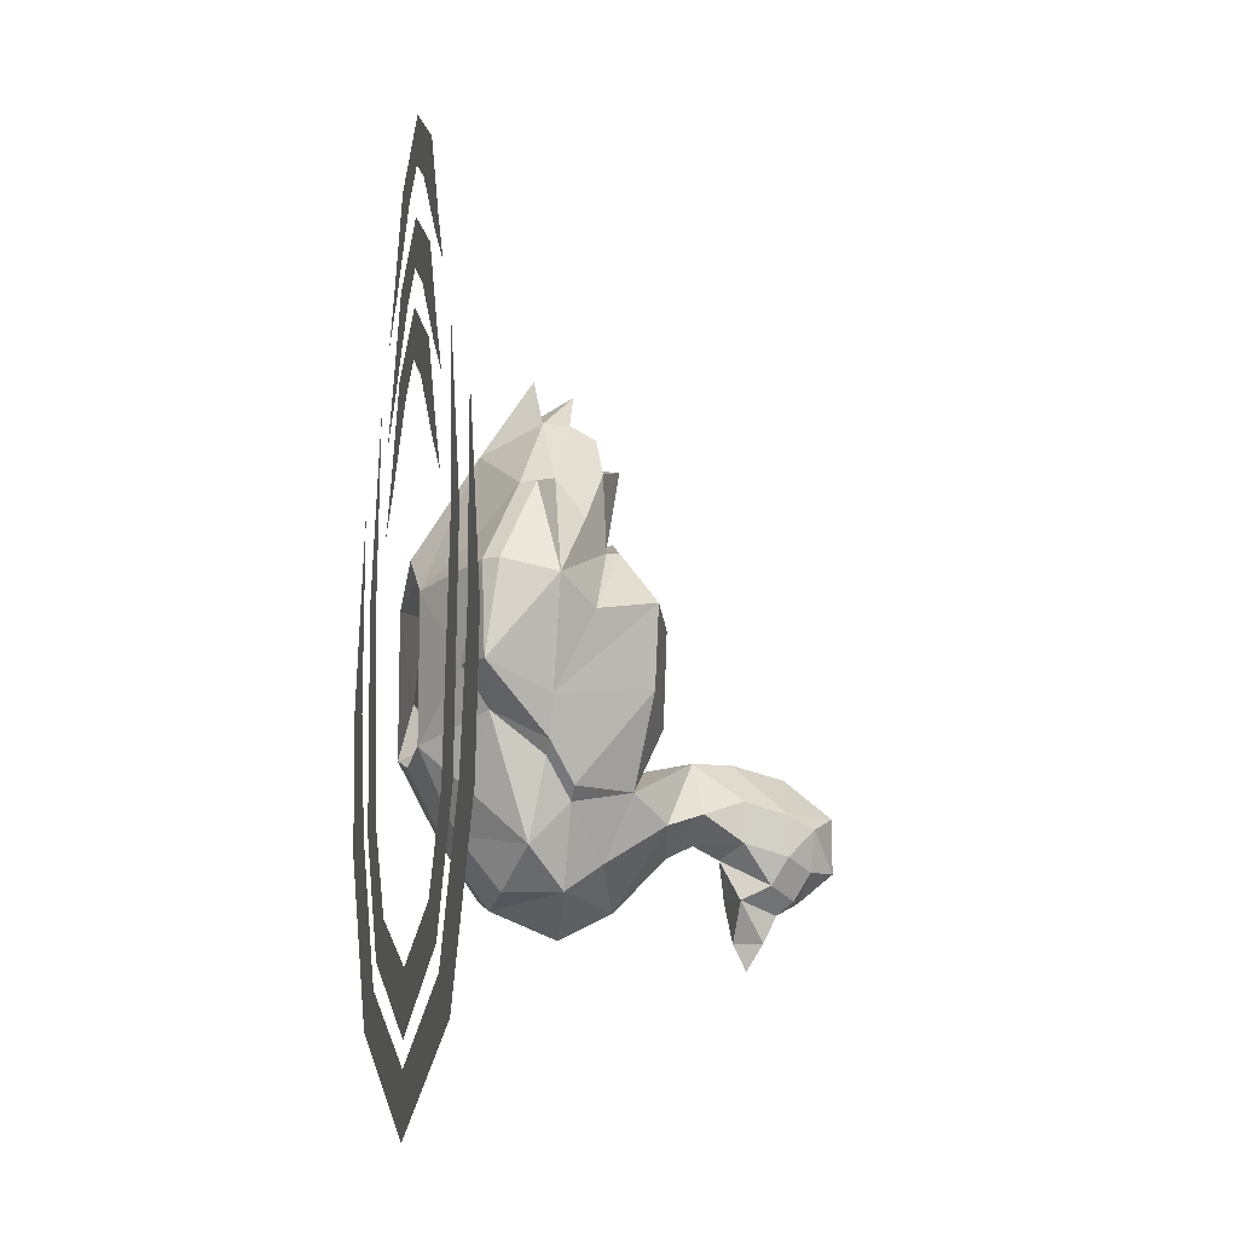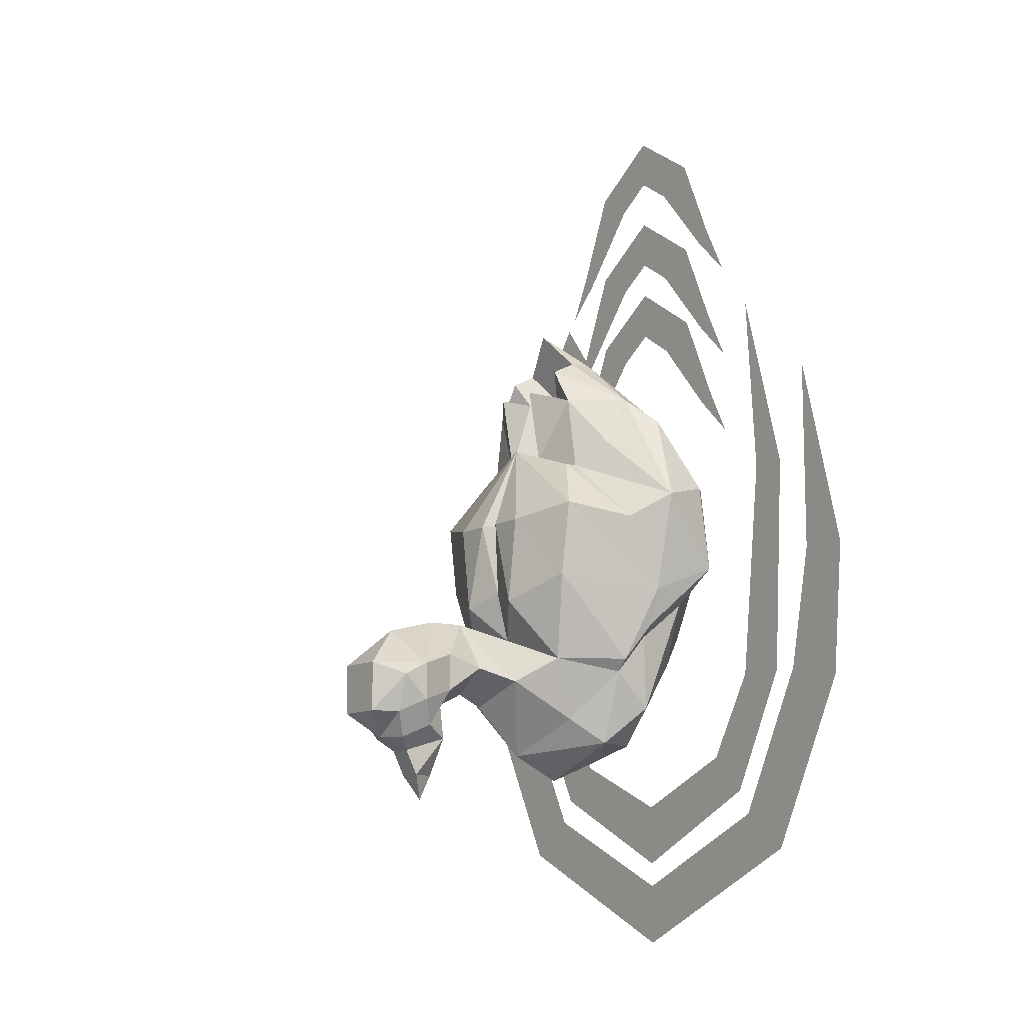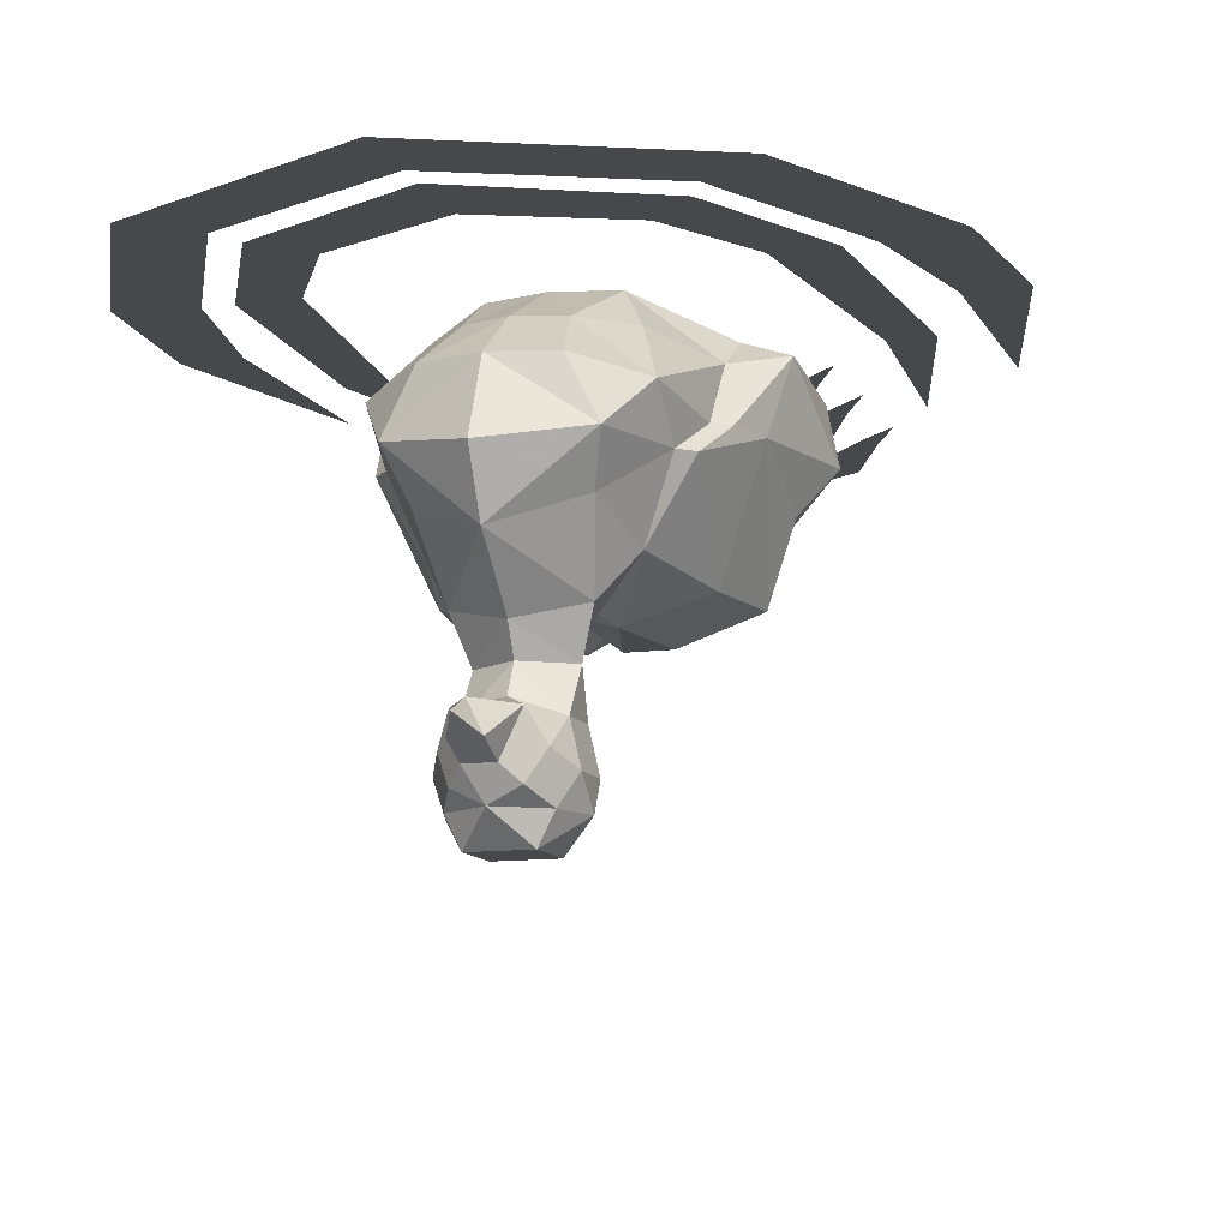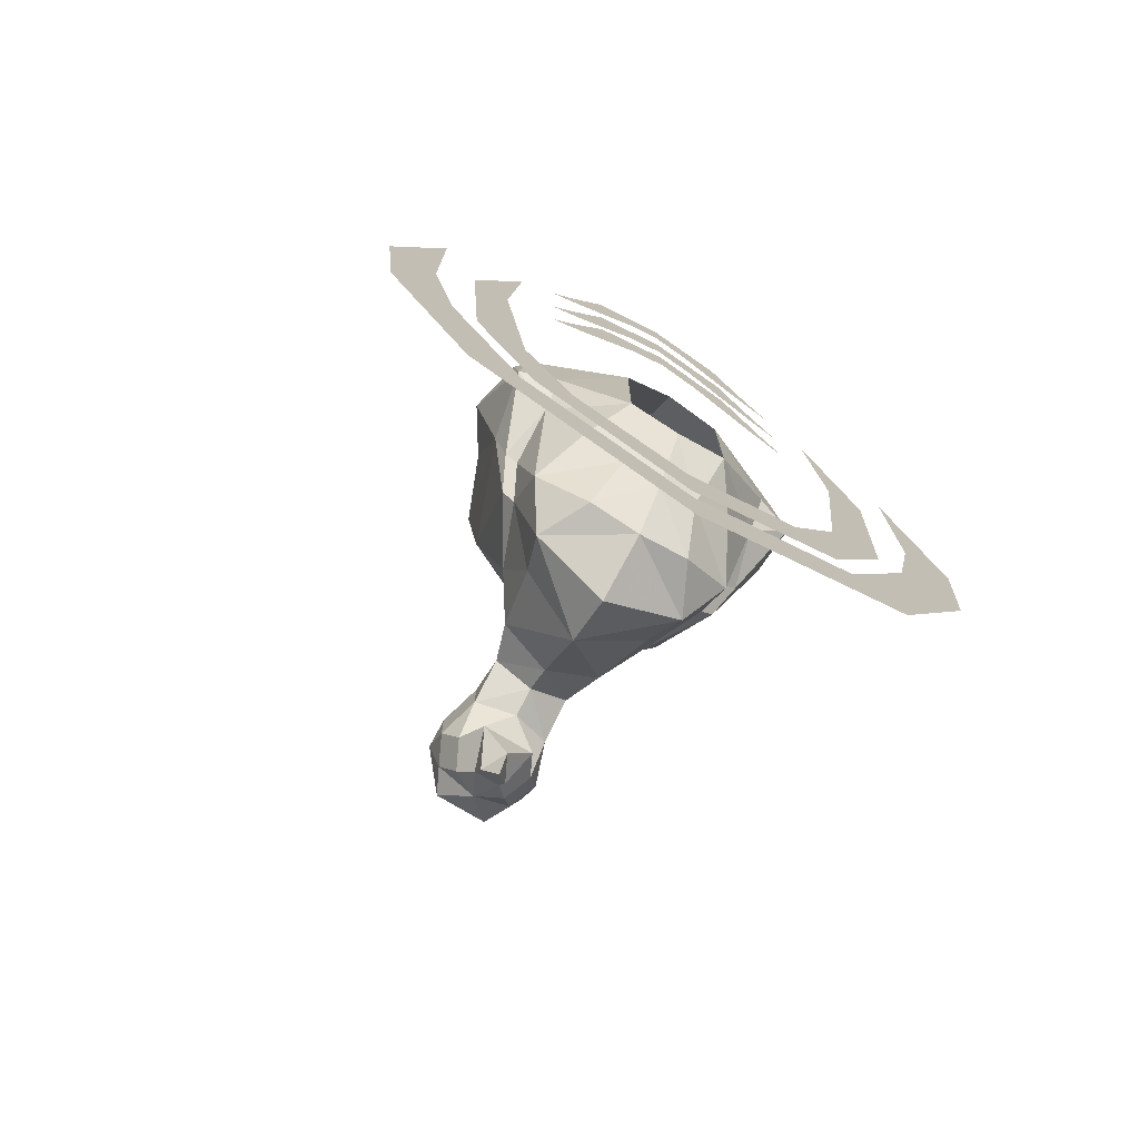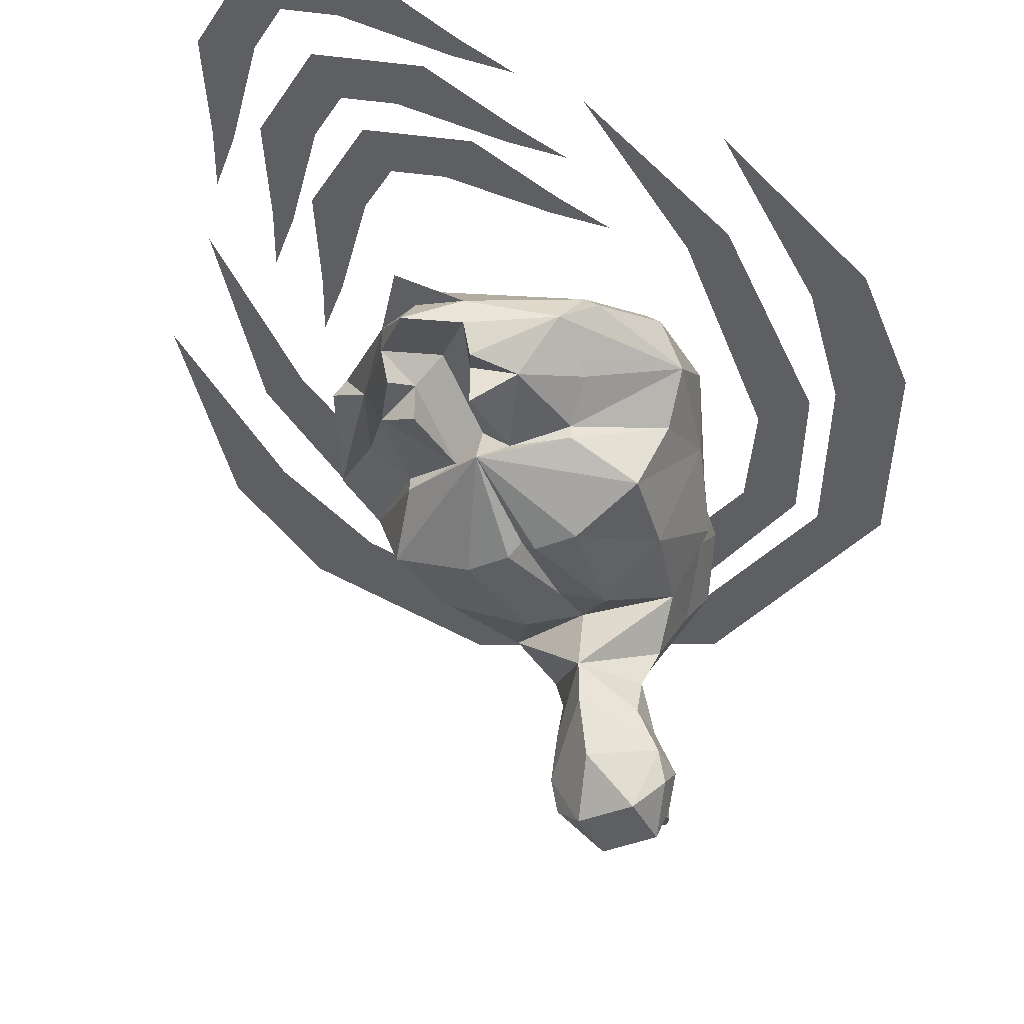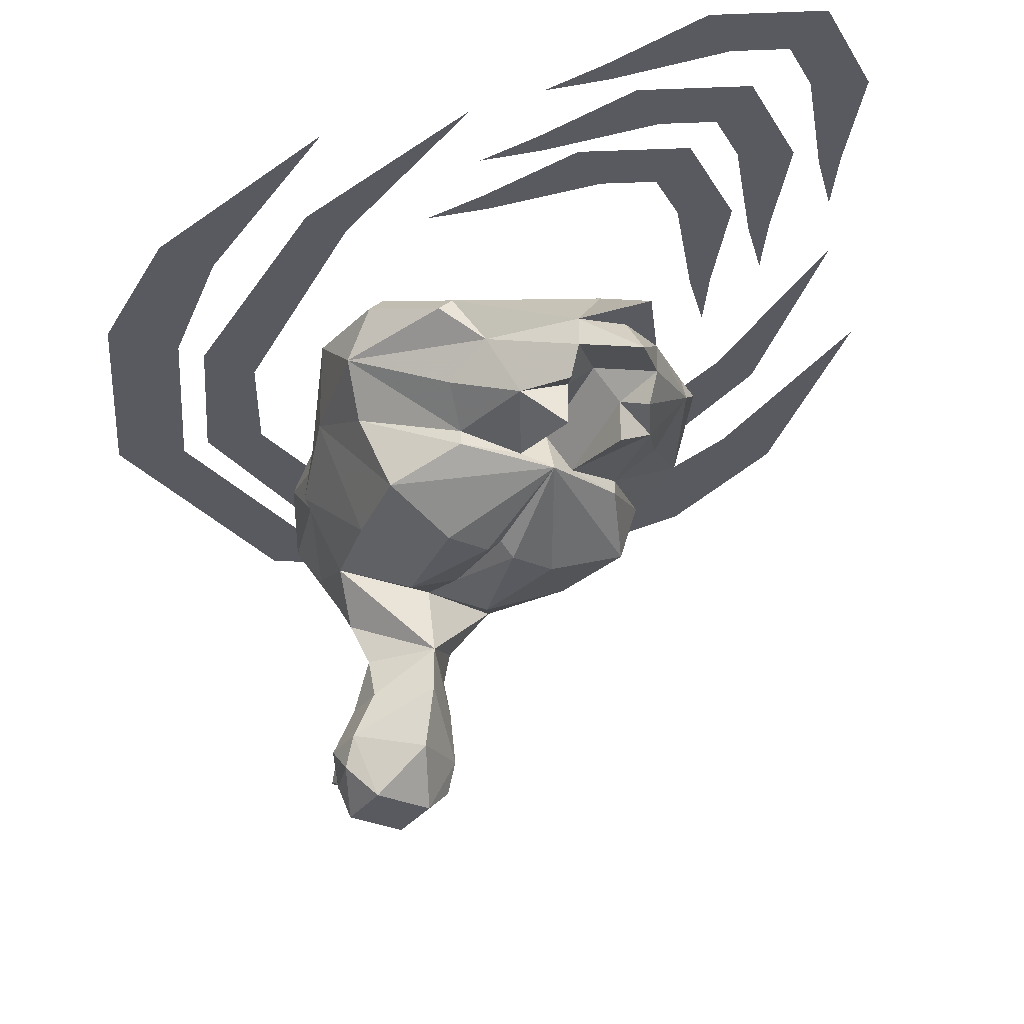
<metadata>
{"format":"obj","ext":"obj","renderer":"f3d","projection":"perspective","resolution":1024,"background":"white","views":[{"elev":-10.9,"azim":-104.8,"up":"+Z"},{"elev":-10.6,"azim":54.4,"up":"+Z"},{"elev":-11.2,"azim":-161.9,"up":"+Y"},{"elev":-75.4,"azim":149.0,"up":"+Z"},{"elev":-41.2,"azim":25.7,"up":"+Y"},{"elev":-31.9,"azim":-30.6,"up":"+Y"}]}
</metadata>
<code>
v 0.01562 -0.1875 -0.1016
v 0 -0.1797 -0.07812
v 0.02344 -0.2031 -0.09375
v 0.007812 -0.2109 -0.1094
v 0.007812 -0.2031 -0.125
v 0 -0.1875 -0.125
v -0.01562 -0.1875 -0.1016
v -0.02344 -0.2031 -0.09375
v -0.02344 -0.1875 -0.07031
v 0 -0.1641 -0.07031
v 0.02344 -0.1875 -0.07031
v 0.03125 -0.2109 -0.07812
v 0.02344 -0.2266 -0.08594
v 0.01562 -0.2188 -0.1016
v 0 -0.2266 -0.1016
v 0 -0.2109 -0.1094
v -0.007812 -0.2109 -0.1094
v -0.007812 -0.2031 -0.125
v 0 -0.1953 -0.1406
v -0.01562 -0.2188 -0.1016
v -0.02344 -0.2266 -0.08594
v -0.03125 -0.2109 -0.07812
v -0.03125 -0.2109 -0.05469
v -0.02344 -0.1875 -0.04688
v -0.02344 -0.1641 -0.05469
v 0 -0.1484 -0.07812
v 0.02344 -0.1641 -0.05469
v 0.02344 -0.1875 -0.04688
v 0.03125 -0.2109 -0.05469
v 0.03125 -0.2266 -0.0625
v 0.01562 -0.2422 -0.08594
v 0 -0.1641 -0.02344
v 0 -0.1875 -0.02344
v 0 -0.2188 -0.03125
v 0.01562 -0.2422 -0.05469
v 0 -0.2422 -0.05469
v 0 -0.2422 -0.08594
v -0.01562 -0.2422 -0.08594
v 0.03125 -0.1406 -0.0625
v 0.04688 -0.1172 -0.04688
v 0 -0.125 -0.03125
v -0.04688 -0.1172 -0.04688
v -0.03125 -0.1406 -0.0625
v -0.01562 -0.2422 -0.05469
v 0 -0.1172 -0.1094
v 0.03906 -0.1016 -0.08594
v 0.0625 -0.07812 -0.05469
v 0.07031 -0.07812 -0.04688
v 0.0625 -0.125 0.007812
v 0.02344 -0.1406 -0.007812
v 0 -0.1328 0
v -0.02344 -0.1406 -0.007812
v -0.0625 -0.125 0.007812
v -0.07031 -0.07812 -0.04688
v -0.0625 -0.07812 -0.05469
v -0.03906 -0.1016 -0.08594
v 0 -0.08594 -0.125
v 0 -0.04688 -0.1094
v 0.04688 -0.07812 -0.1016
v -0.04688 -0.07812 -0.1016
v -0.03125 -0.04688 -0.1016
v 0 -0.02344 -0.07812
v 0.03125 -0.04688 -0.1016
v 0.0625 -0.05469 -0.07812
v 0.02344 -0.02344 -0.07031
v 0.04688 -0.02344 -0.04688
v 0.07031 -0.03125 -0.007812
v 0.07031 -0.0625 -0.03125
v 0.07812 -0.0625 -0.02344
v 0.08594 -0.0625 0
v 0.07031 -0.125 0.05469
v 0.03125 -0.1406 0.04688
v 0.007812 -0.1406 0.04688
v 0 -0.1328 0.04688
v -0.007812 -0.1406 0.04688
v -0.03125 -0.1406 0.04688
v -0.07031 -0.125 0.05469
v -0.08594 -0.0625 0
v -0.07812 -0.0625 -0.02344
v -0.07031 -0.0625 -0.03125
v -0.0625 -0.05469 -0.07812
v 0.08594 -0.08594 0.04688
v 0.04688 -0.1094 0.08594
v 0 -0.1172 0.1016
v -0.04688 -0.1094 0.08594
v -0.08594 -0.08594 0.04688
v -0.1016 -0.0625 0.0625
v -0.09375 -0.02344 0.01562
v -0.07031 -0.03125 -0.007812
v -0.04688 -0.02344 -0.04688
v -0.02344 -0.02344 -0.07031
v 0 0 -0.03125
v 0.03125 0 -0.02344
v 0.07031 -0.01562 0.01562
v 0.09375 -0.02344 0.01562
v 0.04688 -0.1016 0.08594
v 0.1016 -0.0625 0.0625
v 0.0625 -0.08594 0.1016
v 0.03906 -0.1016 0.1328
v 0.01562 -0.1094 0.09375
v 0 -0.09375 0.09375
v -0.01562 -0.1094 0.09375
v -0.04688 -0.1016 0.08594
v -0.0625 -0.08594 0.1016
v -0.05469 -0.07031 0.125
v -0.07812 -0.05469 0.1172
v -0.09375 -0.03125 0.07031
v -0.08594 -0.02344 0.07031
v -0.07031 -0.01562 0.01562
v -0.03125 0 -0.02344
v 0.01562 -0.1172 0.1406
v 0.01562 -0.09375 0.1406
v 0 -0.07812 0.1406
v -0.01562 -0.09375 0.1406
v -0.01562 -0.1172 0.1406
v -0.03906 -0.1016 0.1328
v -0.02344 -0.1016 0.1562
v -0.02344 -0.08594 0.1641
v -0.02344 -0.07031 0.1641
v -0.07031 -0.04688 0.1172
v 0.09375 -0.03125 0.07031
v 0.07812 -0.05469 0.1172
v 0.0625 -0.07031 0.1328
v 0.02344 -0.1016 0.1562
v 0.02344 -0.08594 0.1641
v 0 -0.09375 0.1875
v 0.08594 -0.02344 0.07031
v 0.03125 0 0.0625
v 0.05469 -0.02344 0.08594
v 0.07031 -0.04688 0.1172
v 0.02344 -0.07031 0.1641
v 0 -0.03906 0.1484
v 0 -0.07031 0.1953
v 0 -0.07031 0.1719
v 0 0 0.08594
v -0.03125 -0.2266 -0.0625
v -0.05469 -0.02344 0.08594
v -0.03125 0 0.0625
v 0.1016 0 -0.05469
v 0.09375 0 -0.1328
v 0.1328 0 -0.05469
v 0.1172 0 0.08594
v 0.1406 0 0.08594
v 0.1094 0 0.2031
v 0.07031 0 -0.1094
v 0 0 -0.1797
v 0 0 -0.1406
v -0.07031 0 -0.1094
v -0.09375 0 -0.1328
v -0.1016 0 -0.05469
v -0.1328 0 -0.05469
v -0.1172 0 0.08594
v -0.1406 0 0.08594
v -0.1094 0 0.2031
v 0.1484 0 -0.05469
v 0.1328 0 -0.1719
v 0.1875 0 -0.0625
v 0.1641 0 0.02344
v 0.1953 0 0.02344
v 0.1641 0 0.1484
v 0.1016 0 -0.1484
v 0 0 -0.2344
v 0 0 -0.1953
v -0.1016 0 -0.1484
v -0.1328 0 -0.1719
v -0.1484 0 -0.05469
v -0.1875 0 -0.0625
v -0.1641 0 0.02344
v -0.1953 0 0.02344
v -0.1641 0 0.1484
v 0 0 0.2891
v 0.02344 0 0.2422
v 0.04688 0 0.2578
v 0.07031 0 0.2031
v 0.0625 0 0.1953
v 0.08594 0 0.1719
v 0 0 0.2578
v -0.02344 0 0.2422
v -0.04688 0 0.2578
v -0.07031 0 0.2031
v -0.0625 0 0.1953
v -0.08594 0 0.1719
v 0 0 0.2344
v 0.02344 0 0.1875
v 0.04688 0 0.2031
v 0.07031 0 0.1484
v 0.0625 0 0.1406
v 0.08594 0 0.1172
v 0 0 0.2031
v -0.02344 0 0.1875
v -0.04688 0 0.2031
v -0.07031 0 0.1484
v -0.0625 0 0.1406
v -0.08594 0 0.1172
v 0 0 0.3516
v 0.02344 0 0.3047
v 0.04688 0 0.3203
v 0.07031 0 0.2656
v 0.0625 0 0.2578
v 0.08594 0 0.2344
v 0 0 0.3203
v -0.02344 0 0.3047
v -0.04688 0 0.3203
v -0.07031 0 0.2656
v -0.0625 0 0.2578
v -0.08594 0 0.2344
f 1 2 3
f 1 7 2
f 2 7 8
f 2 8 9
f 2 9 10
f 2 10 11
f 2 11 3
f 9 25 10
f 10 25 26
f 10 26 27
f 10 27 11
f 26 39 27
f 32 40 41
f 32 41 42
f 39 26 45
f 39 45 46
f 43 56 45
f 43 45 26
f 43 26 25
f 58 60 61
f 58 61 62
f 58 62 63
f 58 63 59
f 59 46 45
f 56 60 45
f 1 3 4
f 3 11 12
f 4 14 15
f 4 15 16
f 7 17 8
f 8 22 9
f 9 22 23
f 9 23 24
f 9 24 25
f 11 27 28
f 11 28 29
f 11 29 12
f 12 29 30
f 13 30 31
f 13 31 15
f 13 15 14
f 28 27 32
f 28 32 33
f 28 33 29
f 29 33 34
f 29 34 35
f 29 35 30
f 30 35 31
f 15 38 21
f 15 21 20
f 15 20 17
f 15 17 16
f 27 39 32
f 32 39 40
f 32 42 43
f 32 43 25
f 32 25 24
f 32 24 33
f 33 24 23
f 33 23 34
f 34 23 44
f 39 46 40
f 42 56 43
f 22 136 23
f 23 136 44
f 44 136 38
f 38 136 21
f 1 4 5
f 1 5 6
f 1 6 7
f 5 19 6
f 6 19 18
f 6 18 7
f 7 18 17
f 3 12 13
f 3 13 14
f 8 20 21
f 8 21 22
f 3 14 4
f 8 17 20
f 12 30 13
f 31 35 36
f 31 36 37
f 31 37 15
f 15 37 38
f 34 44 36
f 34 36 35
f 21 136 22
f 44 38 36
f 36 38 37
f 4 16 5
f 5 16 17
f 5 17 18
f 5 18 19
f 40 46 47
f 42 55 56
f 59 63 64
f 59 64 47
f 59 47 46
f 48 70 49
f 49 70 71
f 53 77 78
f 53 78 54
f 55 81 60
f 55 60 56
f 78 86 87
f 78 87 88
f 78 88 79
f 81 61 60
f 96 82 97
f 86 103 87
f 105 119 120
f 95 97 70
f 95 70 69
f 70 97 82
f 127 129 130
f 123 130 131
f 130 129 132
f 130 132 131
f 120 132 137
f 120 137 108
f 119 132 120
f 40 47 48
f 42 54 55
f 47 68 69
f 47 69 48
f 54 79 55
f 55 79 80
f 79 89 80
f 67 94 95
f 67 69 68
f 88 108 109
f 88 109 89
f 127 95 94
f 40 48 49
f 40 50 41
f 41 50 51
f 41 51 52
f 41 52 42
f 42 53 54
f 49 71 72
f 50 73 51
f 51 75 52
f 53 76 77
f 71 84 72
f 72 84 73
f 75 84 76
f 76 84 77
f 40 49 50
f 42 52 53
f 64 63 65
f 64 65 66
f 64 66 67
f 64 67 68
f 64 68 47
f 49 72 50
f 50 72 73
f 52 75 76
f 52 76 53
f 55 80 81
f 80 89 81
f 81 89 90
f 81 90 91
f 81 91 61
f 65 63 62
f 65 62 92
f 65 92 93
f 65 93 66
f 66 93 67
f 67 93 94
f 87 104 105
f 89 109 110
f 89 110 90
f 90 110 91
f 91 110 92
f 91 92 62
f 91 62 61
f 100 111 112
f 102 114 115
f 104 116 105
f 105 116 117
f 97 123 98
f 98 123 99
f 99 123 124
f 124 125 112
f 114 118 117
f 127 94 128
f 127 128 129
f 128 94 93
f 128 135 132
f 128 132 129
f 108 137 138
f 108 138 109
f 109 138 110
f 138 132 135
f 132 138 137
f 57 58 59
f 57 59 45
f 57 45 60
f 57 60 58
f 48 69 70
f 54 78 79
f 71 70 82
f 71 82 83
f 71 83 84
f 77 84 85
f 77 85 86
f 77 86 78
f 79 88 89
f 67 95 69
f 96 97 98
f 96 98 99
f 96 99 100
f 87 103 104
f 87 105 106
f 87 106 107
f 87 107 88
f 99 111 100
f 102 115 116
f 102 116 103
f 103 116 104
f 95 121 97
f 97 121 122
f 97 122 123
f 51 73 74
f 51 74 75
f 73 84 74
f 74 84 75
f 96 100 83
f 96 83 82
f 100 84 83
f 84 100 101
f 84 101 102
f 84 102 85
f 85 102 103
f 85 103 86
f 88 107 108
f 100 112 101
f 101 112 113
f 101 113 114
f 101 114 102
f 105 117 118
f 105 118 119
f 105 120 106
f 106 120 108
f 106 108 107
f 99 124 112
f 99 112 111
f 112 125 113
f 113 125 126
f 113 126 118
f 113 118 114
f 114 117 116
f 114 116 115
f 127 121 95
f 127 130 122
f 127 122 121
f 130 123 122
f 123 131 125
f 123 125 124
f 131 132 133
f 131 133 134
f 131 134 126
f 131 126 125
f 126 134 119
f 126 119 118
f 119 134 133
f 119 133 132
f 139 140 141
f 139 141 142
f 142 141 143
f 142 143 144
f 139 145 140
f 140 145 146
f 146 145 147
f 146 147 148
f 146 148 149
f 149 148 150
f 149 150 151
f 151 150 152
f 151 152 153
f 153 152 154
f 155 156 157
f 155 157 158
f 158 157 159
f 158 159 160
f 155 161 156
f 156 161 162
f 162 161 163
f 162 163 164
f 162 164 165
f 165 164 166
f 165 166 167
f 167 166 168
f 167 168 169
f 169 168 170
f 171 172 173
f 173 172 174
f 174 172 175
f 174 175 176
f 171 177 172
f 177 171 178
f 178 171 179
f 178 179 180
f 178 180 181
f 181 180 182
f 183 184 185
f 185 184 186
f 186 184 187
f 186 187 188
f 183 189 184
f 189 183 190
f 190 183 191
f 190 191 192
f 190 192 193
f 193 192 194
f 195 196 197
f 197 196 198
f 198 196 199
f 198 199 200
f 195 201 196
f 201 195 202
f 202 195 203
f 202 203 204
f 202 204 205
f 205 204 206

</code>
